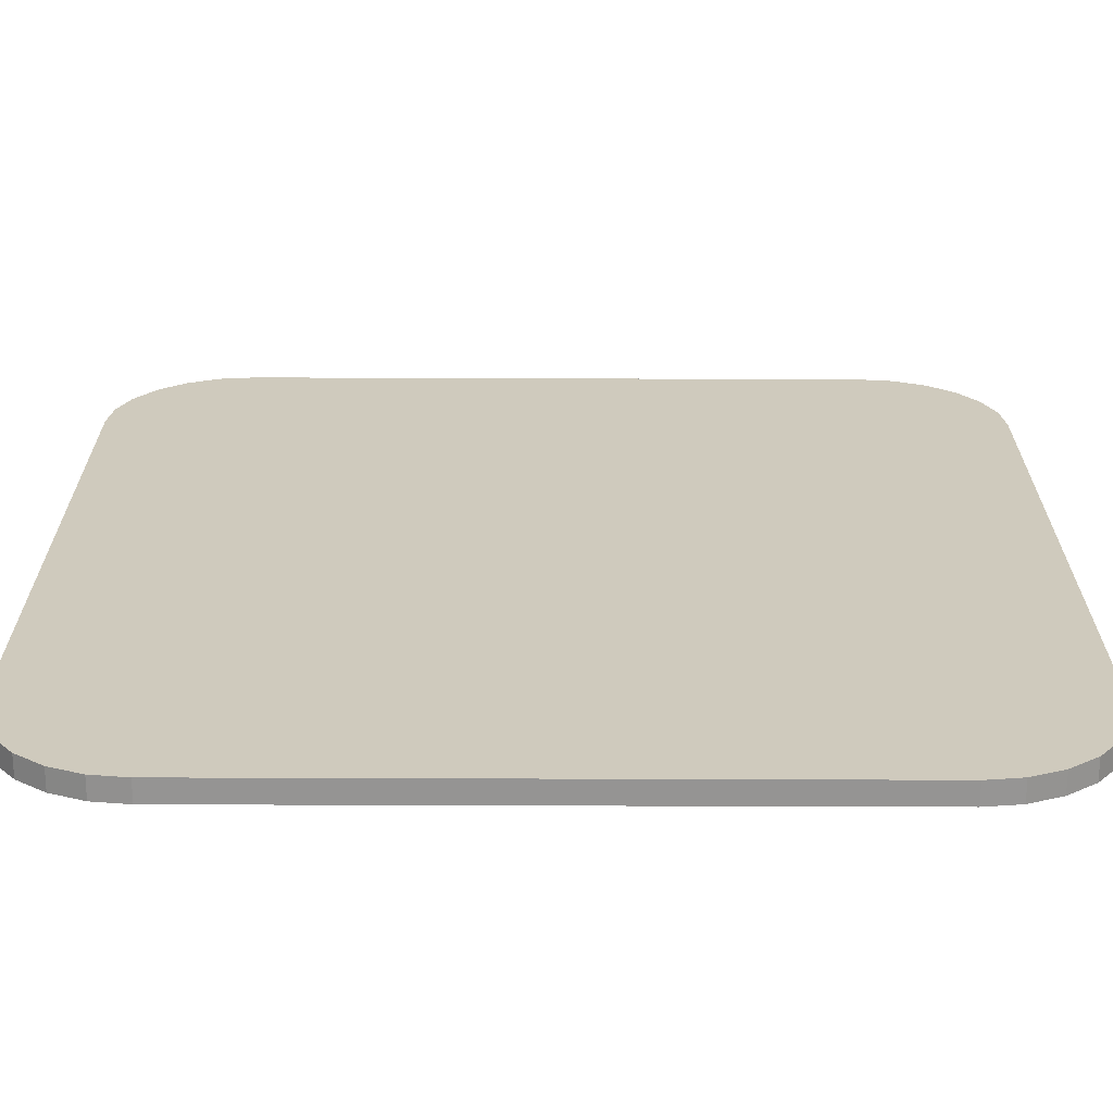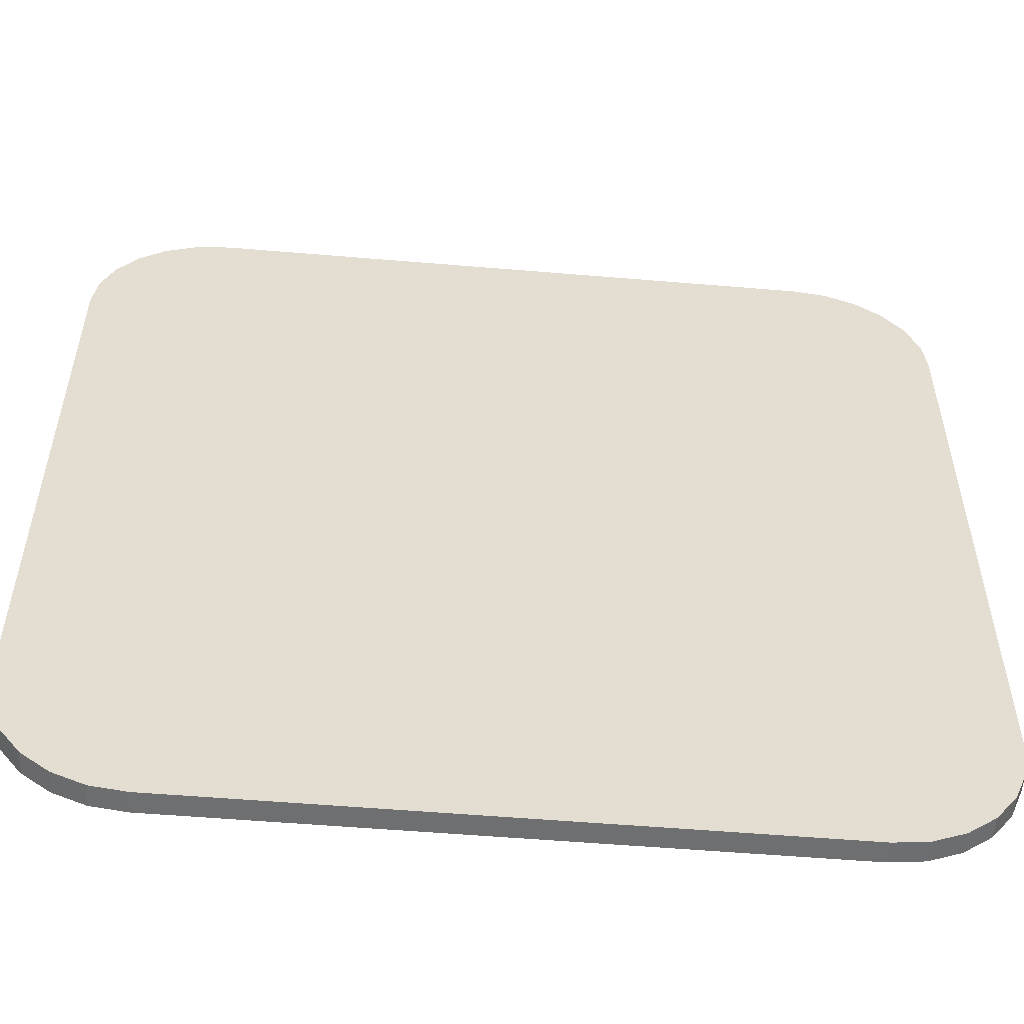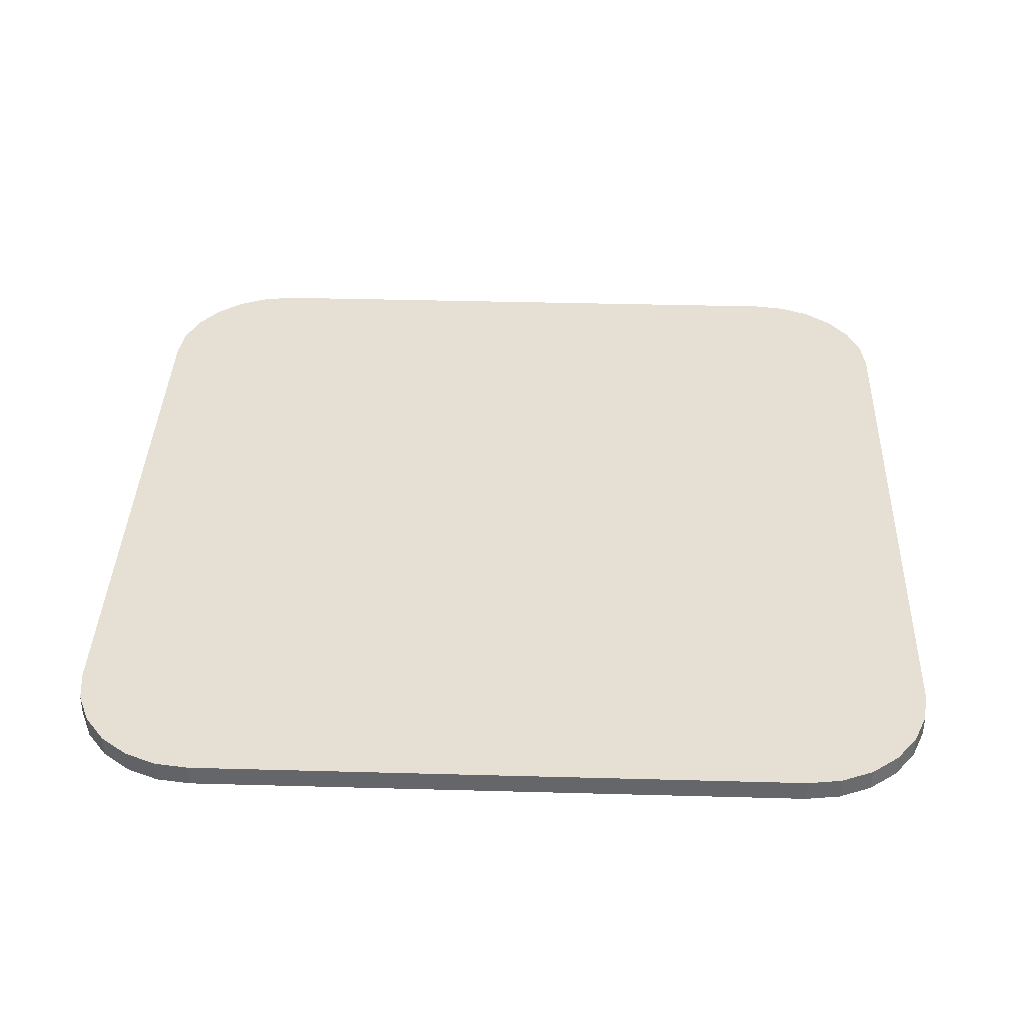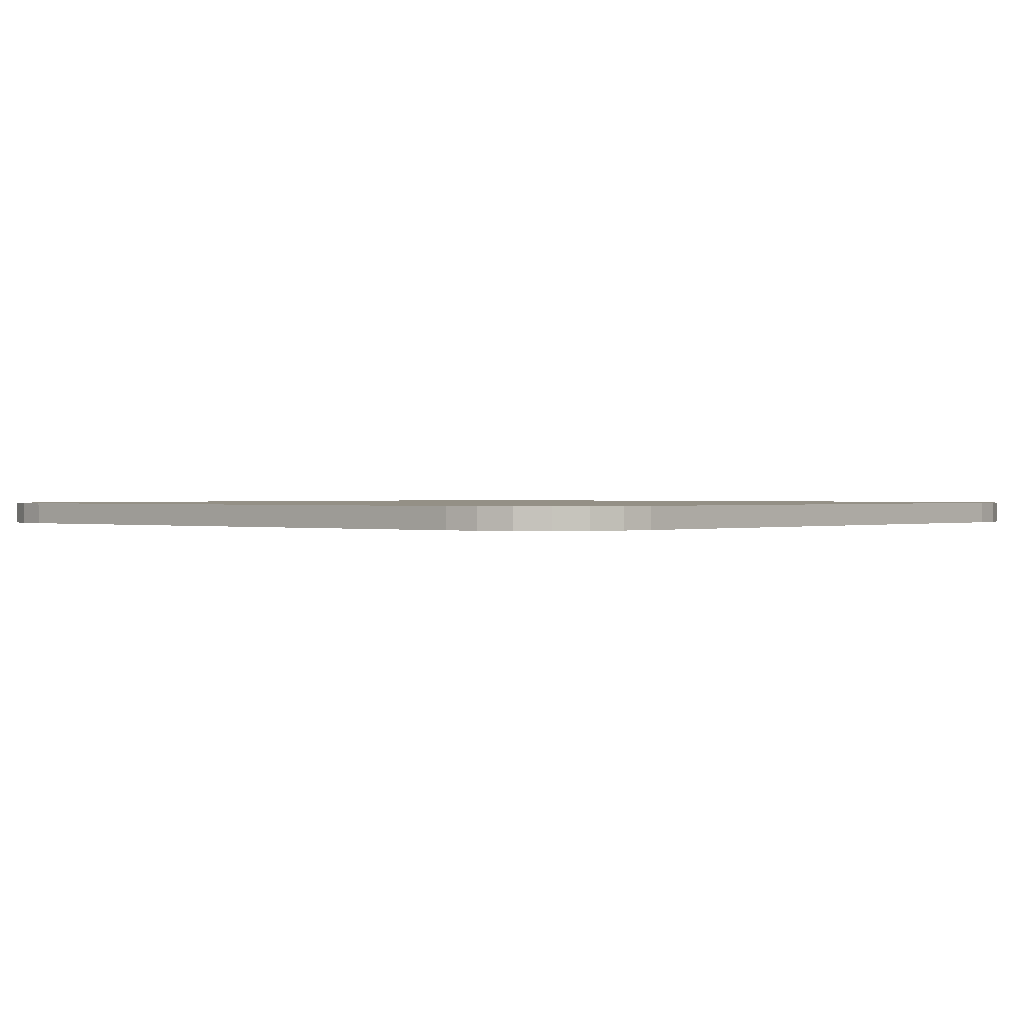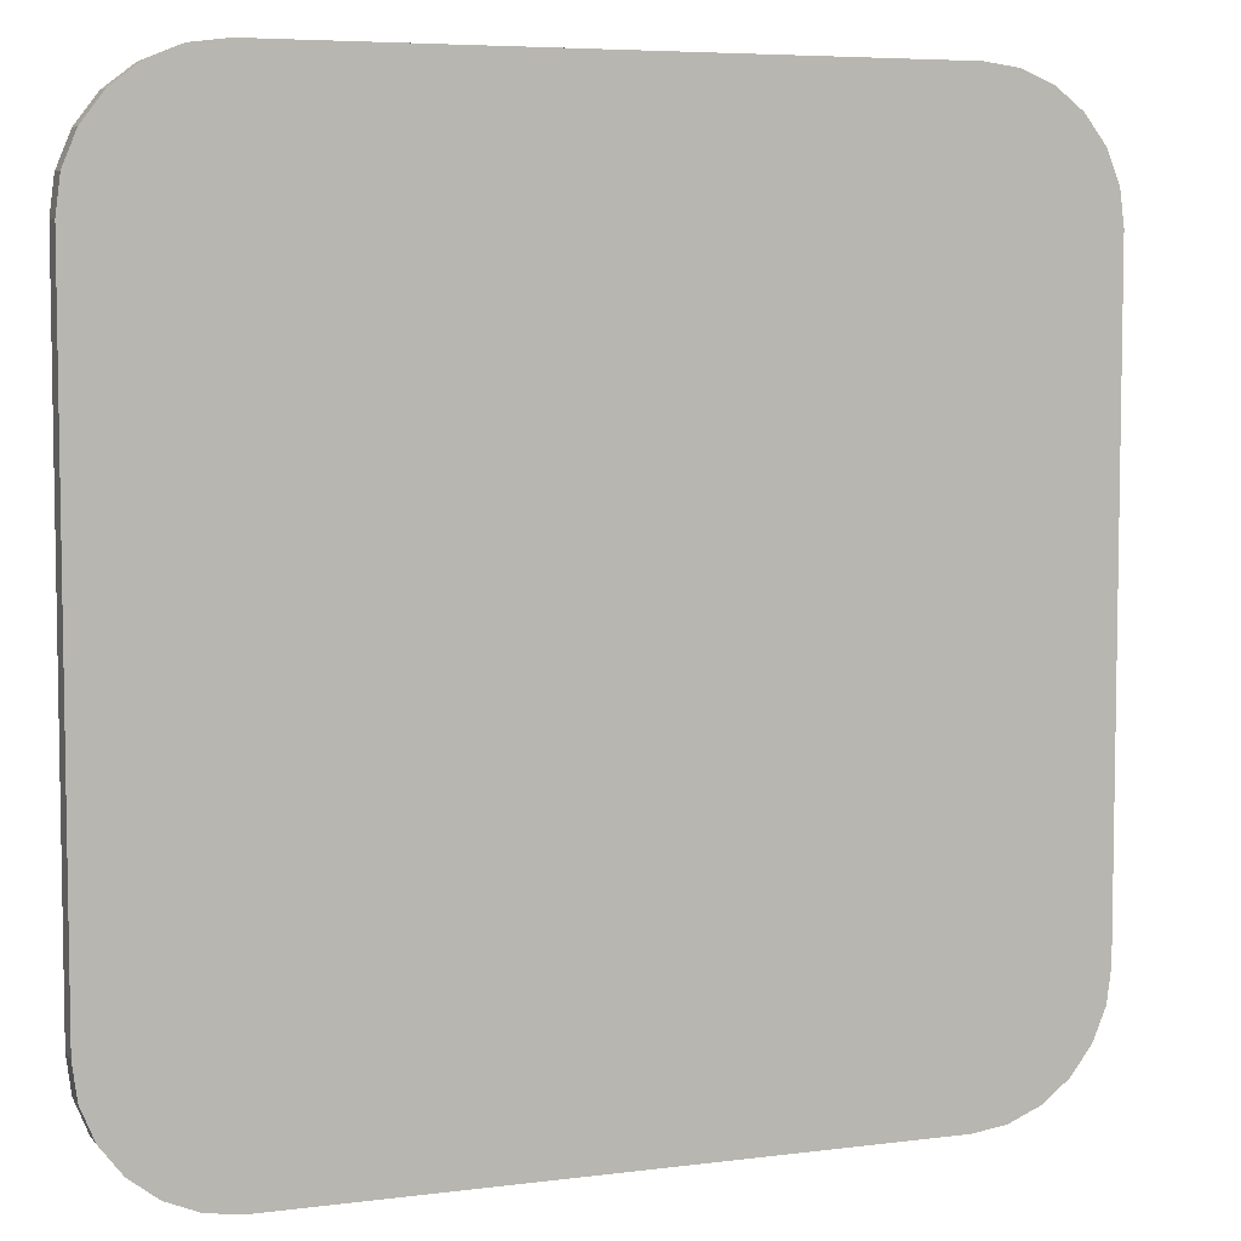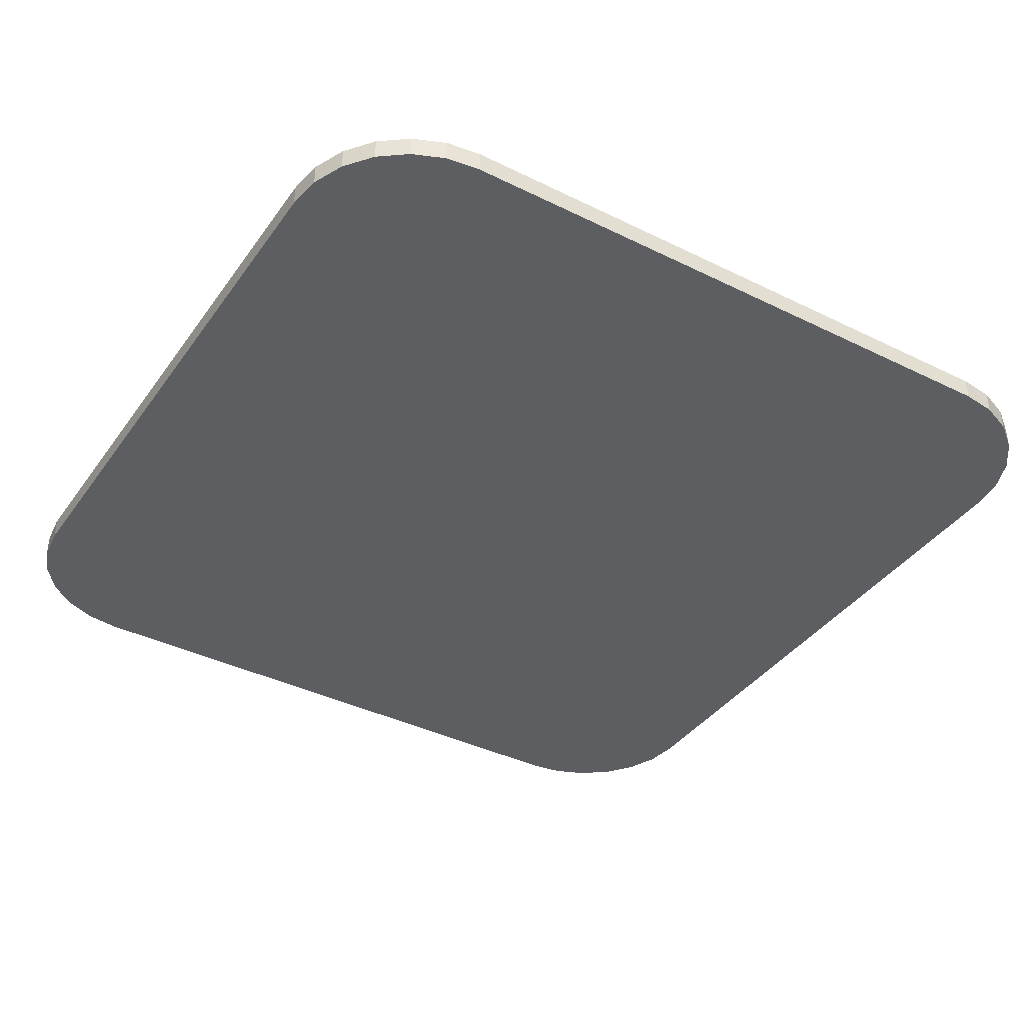
<metadata>
{"format":"obj","ext":"obj","renderer":"f3d","projection":"perspective","resolution":1024,"background":"white","views":[{"elev":-67.1,"azim":-0.2,"up":"+Z"},{"elev":-54.6,"azim":174.9,"up":"+Z"},{"elev":37.9,"azim":92.0,"up":"+Y"},{"elev":0.6,"azim":-138.6,"up":"+Y"},{"elev":6.0,"azim":158.6,"up":"+Z"},{"elev":-38.9,"azim":148.3,"up":"+Y"}]}
</metadata>
<code>
o Ground
v 70 -5 100
v 70 -10 100
v 77.76 -10 98.98
v 77.76 -5 98.98
v 85 -10 95.98
v 85 -5 95.98
v 91.21 -10 91.21
v 91.21 -5 91.21
v 95.98 -10 85
v 95.98 -5 85
v 98.98 -10 77.76
v 98.98 -5 77.76
v 100 -10 70
v 100 -5 70
v 70 -10 -100
v 70 -5 -100
v 77.76 -5 -98.98
v 77.76 -10 -98.98
v 85 -5 -95.98
v 85 -10 -95.98
v 91.21 -5 -91.21
v 91.21 -10 -91.21
v 95.98 -5 -85
v 95.98 -10 -85
v 98.98 -5 -77.76
v 98.98 -10 -77.76
v 100 -5 -70
v 100 -10 -70
v -100 -5 70
v -100 -10 70
v -98.98 -10 77.76
v -98.98 -5 77.76
v -95.98 -10 85
v -95.98 -5 85
v -91.21 -10 91.21
v -91.21 -5 91.21
v -85 -10 95.98
v -85 -5 95.98
v -77.76 -10 98.98
v -77.76 -5 98.98
v -70 -10 100
v -70 -5 100
v -100 -10 -70
v -100 -5 -70
v -98.98 -5 -77.76
v -98.98 -10 -77.76
v -95.98 -5 -85
v -95.98 -10 -85
v -91.21 -5 -91.21
v -91.21 -10 -91.21
v -85 -5 -95.98
v -85 -10 -95.98
v -77.76 -5 -98.98
v -77.76 -10 -98.98
v -70 -5 -100
v -70 -10 -100
f 1 2 3
f 1 3 4
f 4 3 5
f 4 5 6
f 6 5 7
f 6 7 8
f 8 7 9
f 8 9 10
f 10 9 11
f 10 11 12
f 12 11 13
f 12 13 14
f 15 16 17
f 15 17 18
f 18 17 19
f 18 19 20
f 20 19 21
f 20 21 22
f 22 21 23
f 22 23 24
f 24 23 25
f 24 25 26
f 26 25 27
f 26 27 28
f 29 30 31
f 29 31 32
f 32 31 33
f 32 33 34
f 34 33 35
f 34 35 36
f 36 35 37
f 36 37 38
f 38 37 39
f 38 39 40
f 40 39 41
f 40 41 42
f 43 44 45
f 43 45 46
f 46 45 47
f 46 47 48
f 48 47 49
f 48 49 50
f 50 49 51
f 50 51 52
f 52 51 53
f 52 53 54
f 54 53 55
f 54 55 56
f 1 42 2
f 2 42 41
f 29 44 30
f 30 44 43
f 15 56 16
f 16 56 55
f 13 28 14
f 14 28 27
f 3 2 13
f 13 2 28
f 9 7 5
f 41 56 2
f 2 56 15
f 2 15 28
f 28 15 18
f 28 18 20
f 3 13 5
f 5 13 11
f 5 11 9
f 22 24 20
f 20 24 26
f 20 26 28
f 41 39 33
f 33 39 37
f 33 37 35
f 46 48 43
f 43 48 50
f 43 50 52
f 33 31 41
f 41 31 30
f 41 30 56
f 56 30 43
f 56 43 54
f 54 43 52
f 44 29 42
f 42 29 32
f 42 32 34
f 1 16 42
f 42 16 55
f 42 55 44
f 44 55 53
f 44 53 51
f 34 36 42
f 42 36 38
f 42 38 40
f 6 8 10
f 1 14 16
f 16 14 27
f 16 27 17
f 23 21 19
f 51 49 44
f 44 49 47
f 44 47 45
f 1 4 14
f 14 4 6
f 14 6 12
f 12 6 10
f 17 27 19
f 19 27 25
f 19 25 23

</code>
